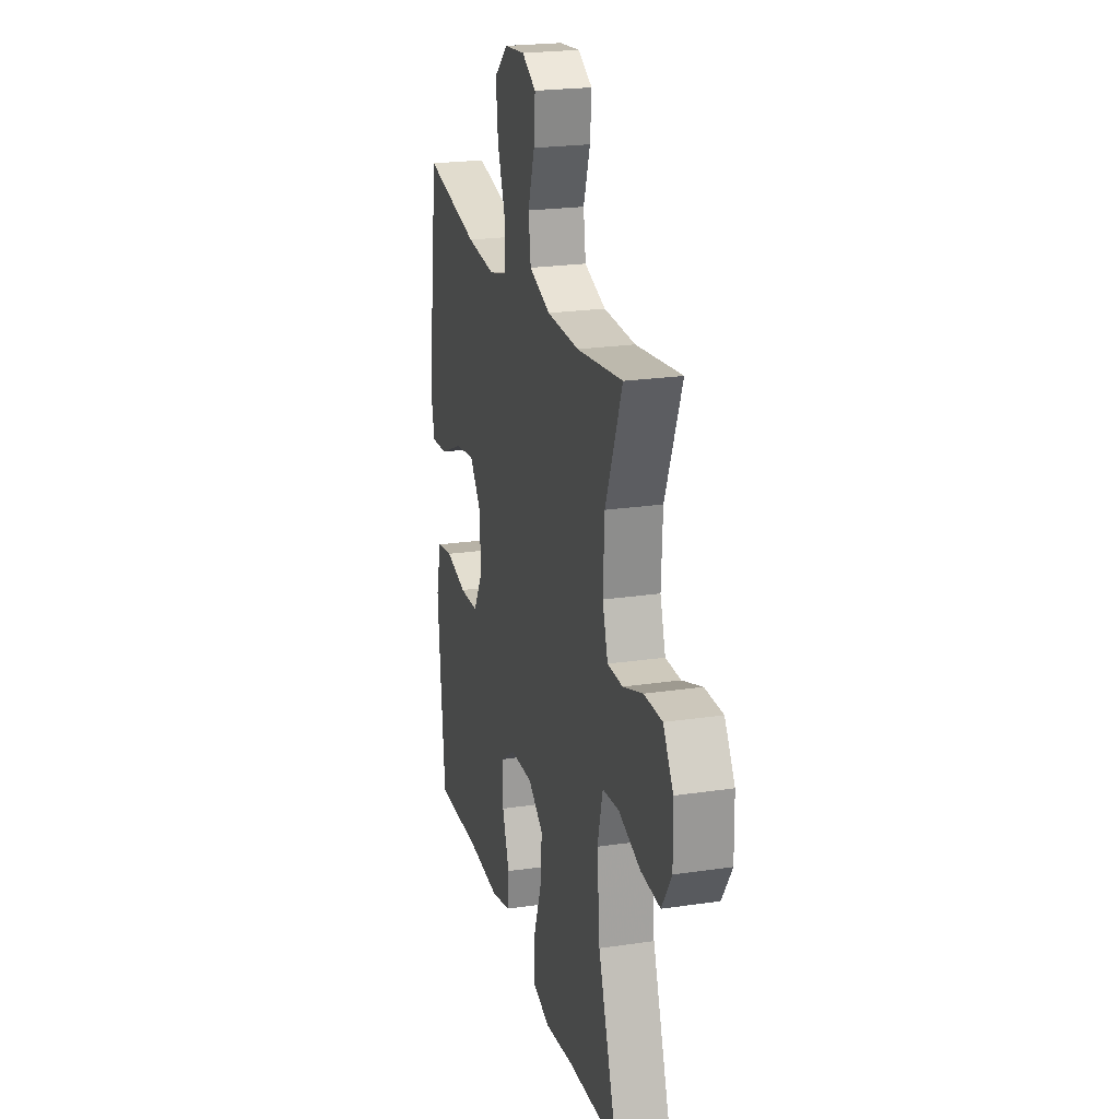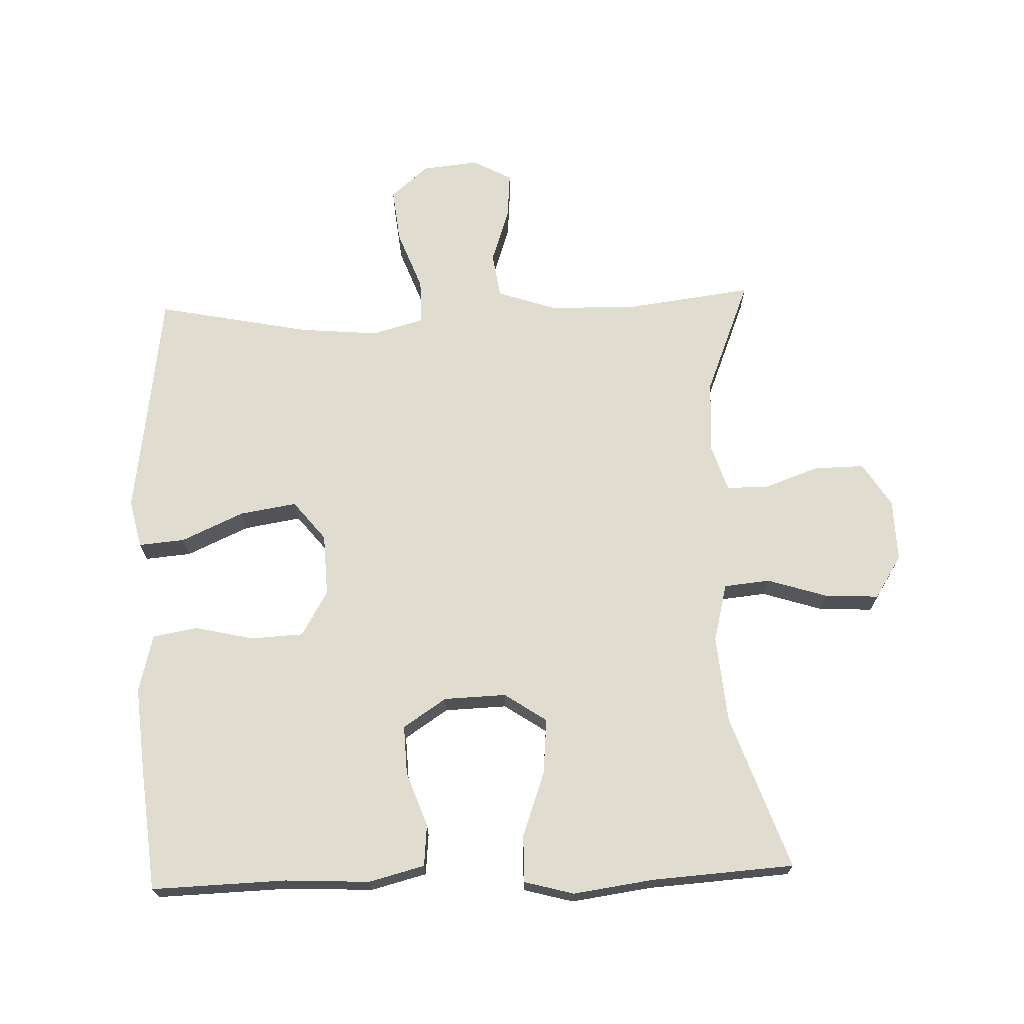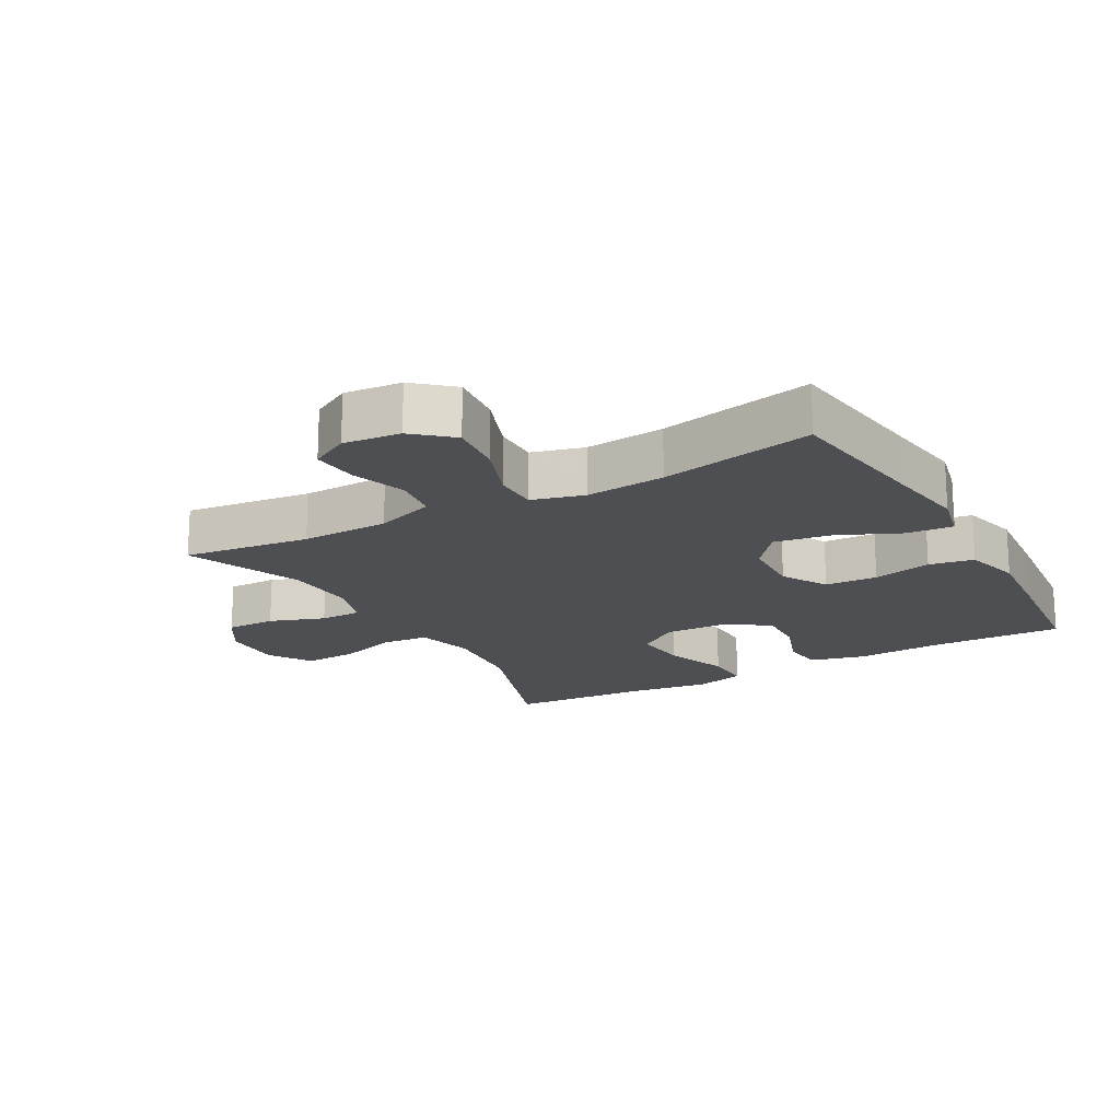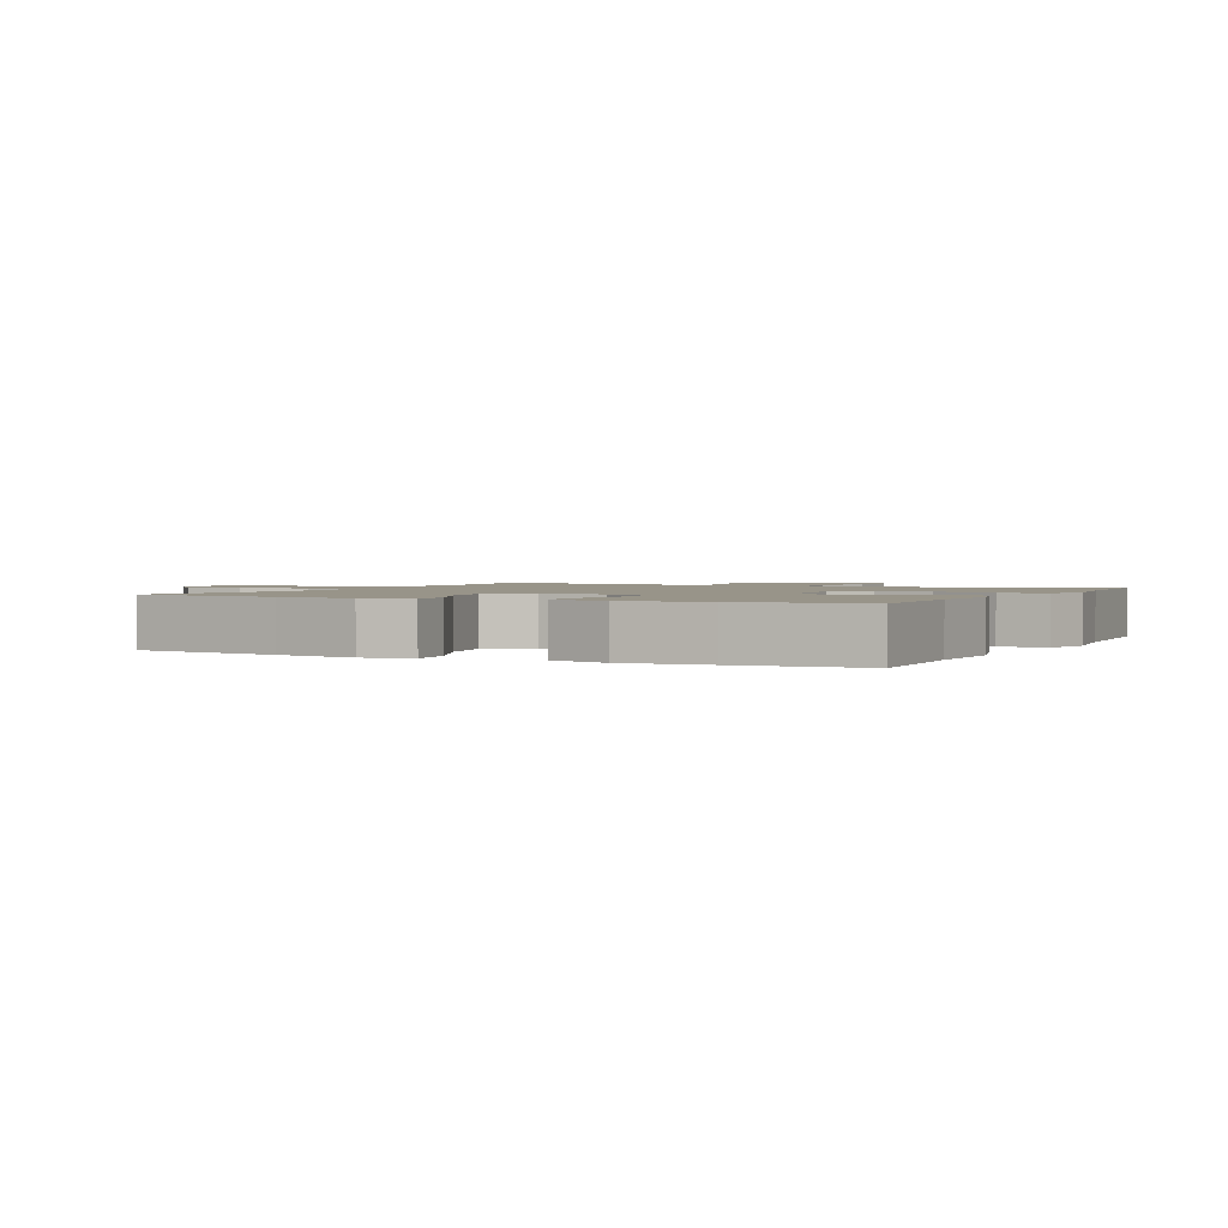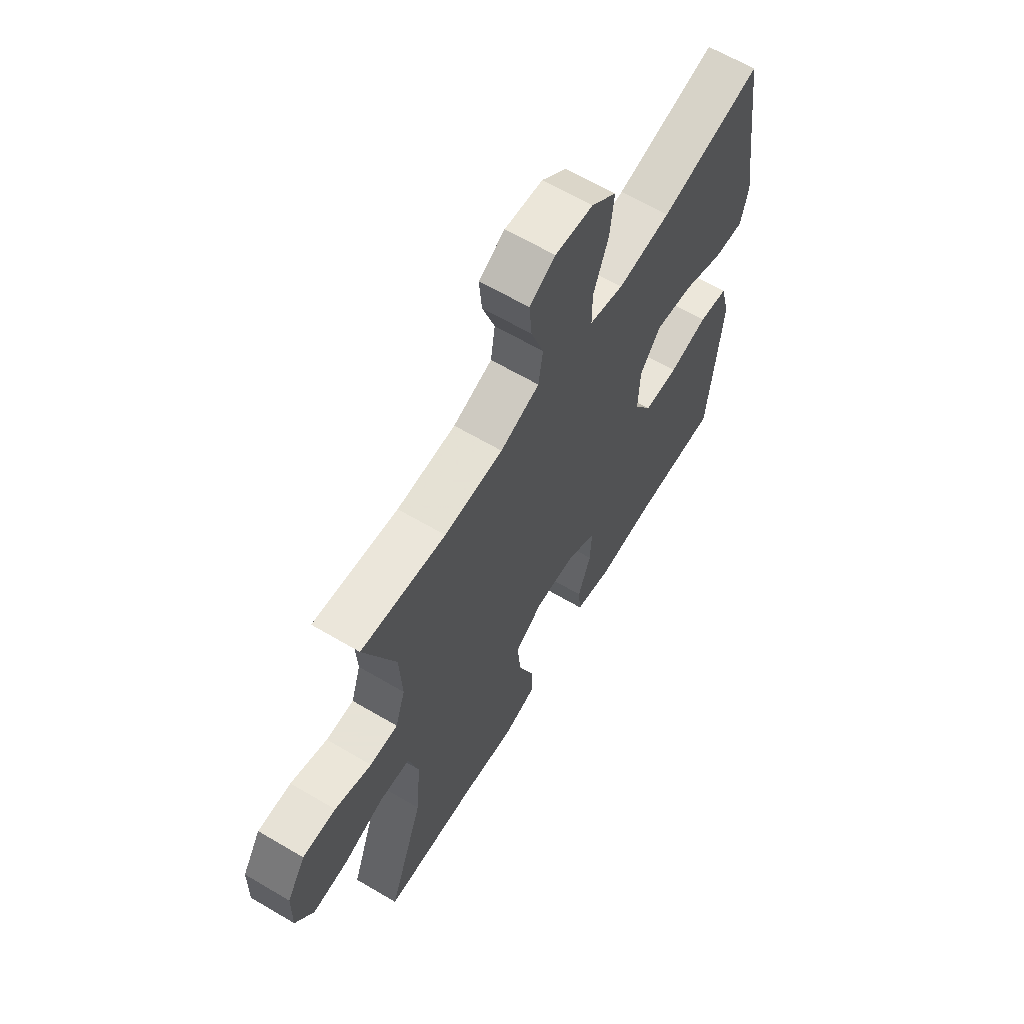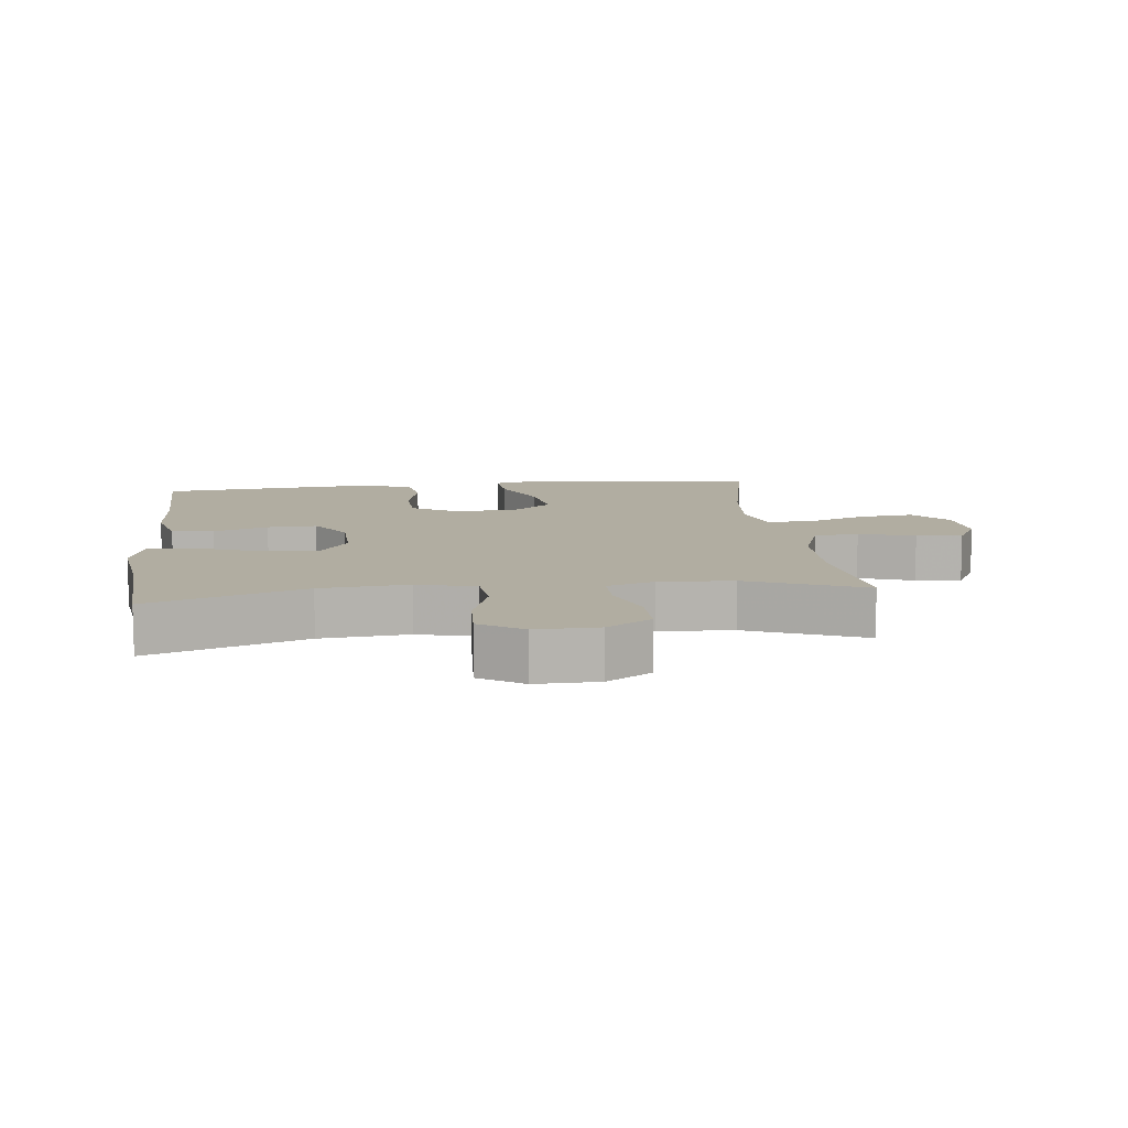
<metadata>
{"format":"obj","ext":"obj","renderer":"f3d","projection":"perspective","resolution":1024,"background":"white","views":[{"elev":22.4,"azim":-104.4,"up":"+Z"},{"elev":69.6,"azim":177.9,"up":"+Y"},{"elev":-18.2,"azim":29.3,"up":"+Y"},{"elev":1.7,"azim":116.3,"up":"+Y"},{"elev":63.8,"azim":-59.2,"up":"+Z"},{"elev":10.4,"azim":-96.5,"up":"+Y"}]}
</metadata>
<code>
v -0.5 0.07 -0.5
v -0.417 0.07 -0.262
v -0.405 0.07 -0.127
v -0.428 0.07 -0.037
v -0.499 0.07 -0.03
v -0.593 0.07 -0.06
v -0.675 0.07 -0.064
v -0.717 0.07 0.002
v -0.715 0.07 0.098
v -0.672 0.07 0.166
v -0.595 0.07 0.165
v -0.51 0.07 0.135
v -0.445 0.07 0.135
v -0.422 0.07 0.207
v -0.428 0.07 0.321
v -0.5 0.07 0.5
v -0.304 0.07 0.475
v -0.168 0.07 0.478
v -0.077 0.07 0.509
v -0.067 0.07 0.579
v -0.096 0.07 0.664
v -0.102 0.07 0.735
v -0.042 0.07 0.768
v 0.046 0.07 0.759
v 0.104 0.07 0.709
v 0.095 0.07 0.625
v 0.06 0.07 0.532
v 0.06 0.07 0.463
v 0.14 0.07 0.441
v 0.263 0.07 0.452
v 0.5 0.07 0.5
v 0.532 0.07 0.269
v 0.55 0.07 0.145
v 0.533 0.07 0.07
v 0.462 0.07 0.076
v 0.366 0.07 0.119
v 0.278 0.07 0.133
v 0.229 0.07 0.072
v 0.225 0.07 -0.024
v 0.266 0.07 -0.094
v 0.347 0.07 -0.098
v 0.438 0.07 -0.077
v 0.507 0.07 -0.089
v 0.53 0.07 -0.178
v 0.519 0.07 -0.308
v 0.5 0.07 -0.5
v 0.293 0.07 -0.494
v 0.162 0.07 -0.501
v 0.076 0.07 -0.479
v 0.07 0.07 -0.415
v 0.1 0.07 -0.331
v 0.103 0.07 -0.255
v 0.036 0.07 -0.211
v -0.06 0.07 -0.208
v -0.125 0.07 -0.252
v -0.117 0.07 -0.338
v -0.081 0.07 -0.437
v -0.079 0.07 -0.51
v -0.156 0.07 -0.531
v -0.28 0.07 -0.514
v -0.5 0 -0.5
v -0.417 0 -0.262
v -0.405 0 -0.127
v -0.428 0 -0.037
v -0.499 0 -0.03
v -0.593 0 -0.06
v -0.675 0 -0.064
v -0.717 0 0.002
v -0.715 0 0.098
v -0.672 0 0.166
v -0.595 0 0.165
v -0.51 0 0.135
v -0.445 0 0.135
v -0.422 0 0.207
v -0.428 0 0.321
v -0.5 0 0.5
v -0.304 0 0.475
v -0.168 0 0.478
v -0.077 0 0.509
v -0.067 0 0.579
v -0.096 0 0.664
v -0.102 0 0.735
v -0.042 0 0.768
v 0.046 0 0.759
v 0.104 0 0.709
v 0.095 0 0.625
v 0.06 0 0.532
v 0.06 0 0.463
v 0.14 0 0.441
v 0.263 0 0.452
v 0.5 0 0.5
v 0.532 0 0.269
v 0.55 0 0.145
v 0.533 0 0.07
v 0.462 0 0.076
v 0.366 0 0.119
v 0.278 0 0.133
v 0.229 0 0.072
v 0.225 0 -0.024
v 0.266 0 -0.094
v 0.347 0 -0.098
v 0.438 0 -0.077
v 0.507 0 -0.089
v 0.53 0 -0.178
v 0.519 0 -0.308
v 0.5 0 -0.5
v 0.293 0 -0.494
v 0.162 0 -0.501
v 0.076 0 -0.479
v 0.07 0 -0.415
v 0.1 0 -0.331
v 0.103 0 -0.255
v 0.036 0 -0.211
v -0.06 0 -0.208
v -0.125 0 -0.252
v -0.117 0 -0.338
v -0.081 0 -0.437
v -0.079 0 -0.51
v -0.156 0 -0.531
v -0.28 0 -0.514
f 58 59 60
f 57 58 60
f 56 57 60
f 60 1 2
f 56 60 2
f 55 56 2
f 54 55 2 3
f 53 54 3 4
f 49 50 51
f 48 49 51
f 47 48 51
f 47 51 52
f 46 47 52
f 45 46 52
f 44 45 52
f 43 44 52
f 42 43 52
f 41 42 52
f 40 41 52 53
f 34 35 36
f 33 34 36
f 32 33 36
f 32 36 37
f 31 32 37
f 30 31 37
f 29 30 37 38
f 25 26 27
f 24 25 27
f 23 24 27
f 22 23 27
f 21 22 27
f 20 21 27
f 19 20 27 28
f 18 19 28
f 29 38 39
f 28 29 39
f 18 28 39
f 17 18 39
f 10 11 12
f 9 10 12
f 8 9 12
f 7 8 12
f 6 7 12
f 5 6 12
f 4 5 12 13
f 53 4 13 14
f 39 40 53
f 17 39 53
f 16 17 53
f 15 16 53
f 14 15 53
f 120 119 118
f 120 118 117
f 120 117 116
f 62 61 120
f 62 120 116
f 62 116 115
f 63 62 115 114
f 64 63 114 113
f 111 110 109
f 111 109 108
f 111 108 107
f 112 111 107
f 112 107 106
f 112 106 105
f 112 105 104
f 112 104 103
f 112 103 102
f 112 102 101
f 113 112 101 100
f 96 95 94
f 96 94 93
f 96 93 92
f 97 96 92
f 97 92 91
f 97 91 90
f 98 97 90 89
f 87 86 85
f 87 85 84
f 87 84 83
f 87 83 82
f 87 82 81
f 87 81 80
f 88 87 80 79
f 88 79 78
f 99 98 89
f 99 89 88
f 99 88 78
f 99 78 77
f 72 71 70
f 72 70 69
f 72 69 68
f 72 68 67
f 72 67 66
f 72 66 65
f 73 72 65 64
f 74 73 64 113
f 113 100 99
f 113 99 77
f 113 77 76
f 113 76 75
f 113 75 74
f 1 61 62 2
f 2 62 63 3
f 3 63 64 4
f 4 64 65 5
f 5 65 66 6
f 6 66 67 7
f 7 67 68 8
f 8 68 69 9
f 9 69 70 10
f 10 70 71 11
f 11 71 72 12
f 12 72 73 13
f 13 73 74 14
f 14 74 75 15
f 15 75 76 16
f 16 76 77 17
f 17 77 78 18
f 18 78 79 19
f 19 79 80 20
f 20 80 81 21
f 21 81 82 22
f 22 82 83 23
f 23 83 84 24
f 24 84 85 25
f 25 85 86 26
f 26 86 87 27
f 27 87 88 28
f 28 88 89 29
f 29 89 90 30
f 30 90 91 31
f 31 91 92 32
f 32 92 93 33
f 33 93 94 34
f 34 94 95 35
f 35 95 96 36
f 36 96 97 37
f 37 97 98 38
f 38 98 99 39
f 39 99 100 40
f 40 100 101 41
f 41 101 102 42
f 42 102 103 43
f 43 103 104 44
f 44 104 105 45
f 45 105 106 46
f 46 106 107 47
f 47 107 108 48
f 48 108 109 49
f 49 109 110 50
f 50 110 111 51
f 51 111 112 52
f 52 112 113 53
f 53 113 114 54
f 54 114 115 55
f 55 115 116 56
f 56 116 117 57
f 57 117 118 58
f 58 118 119 59
f 59 119 120 60
f 60 120 61 1

</code>
